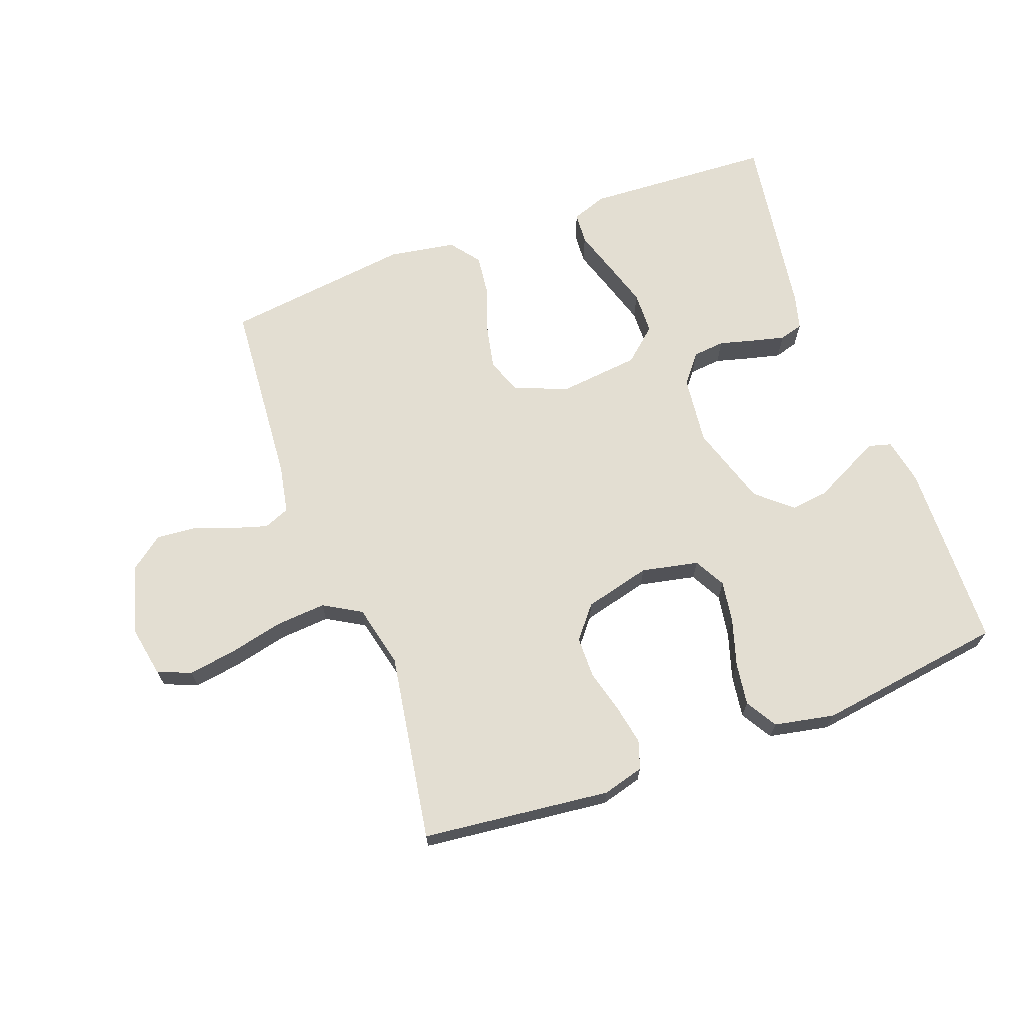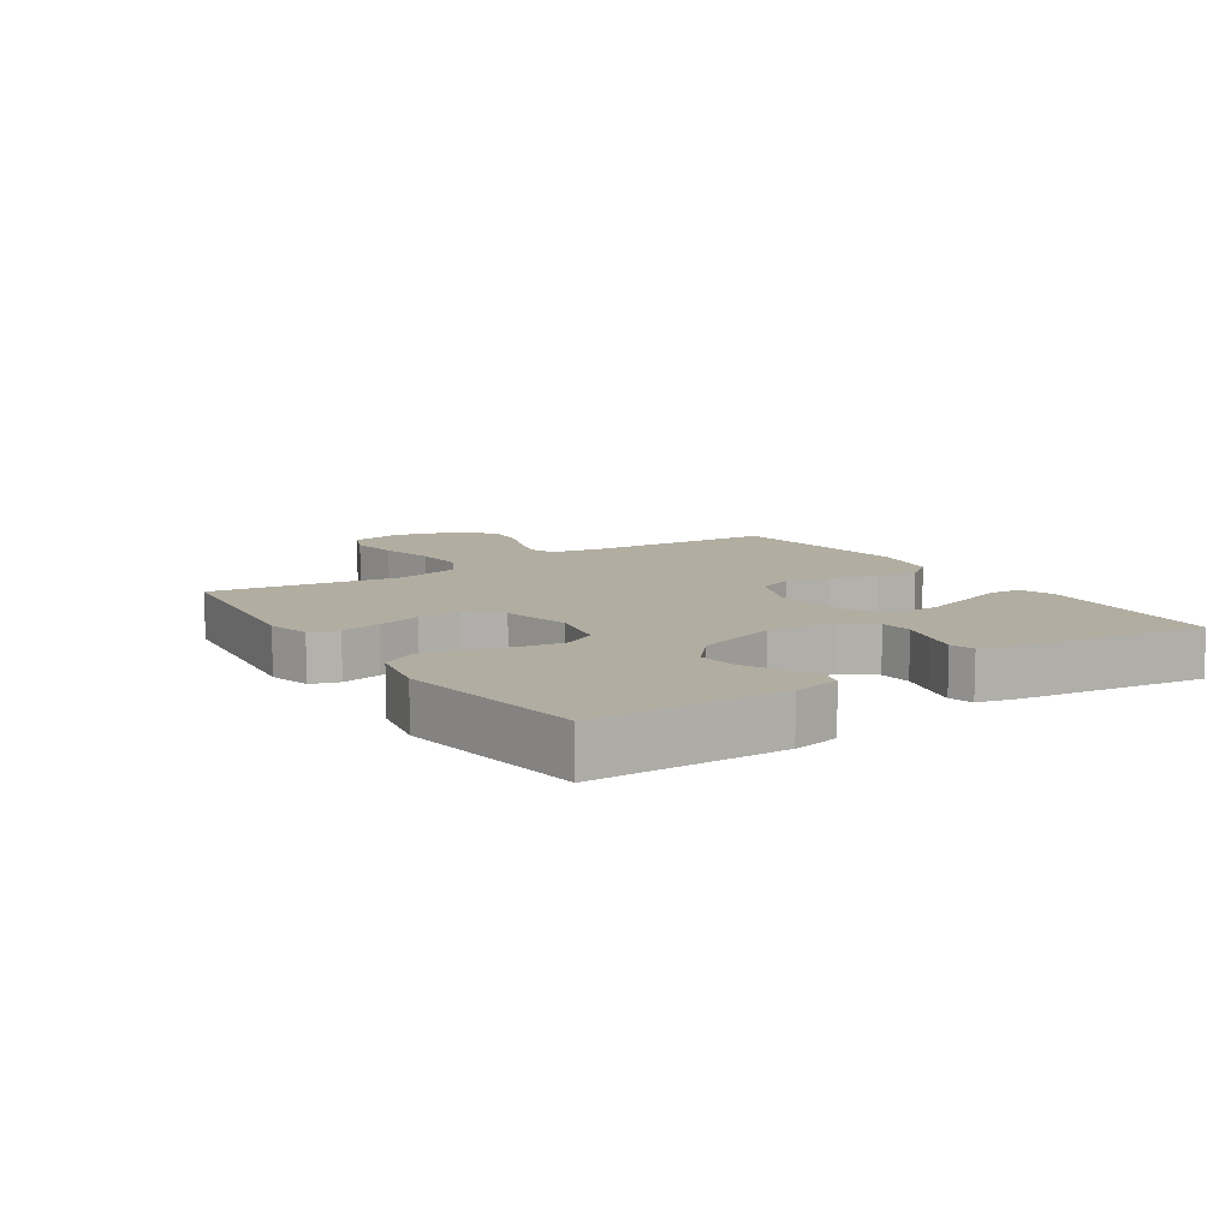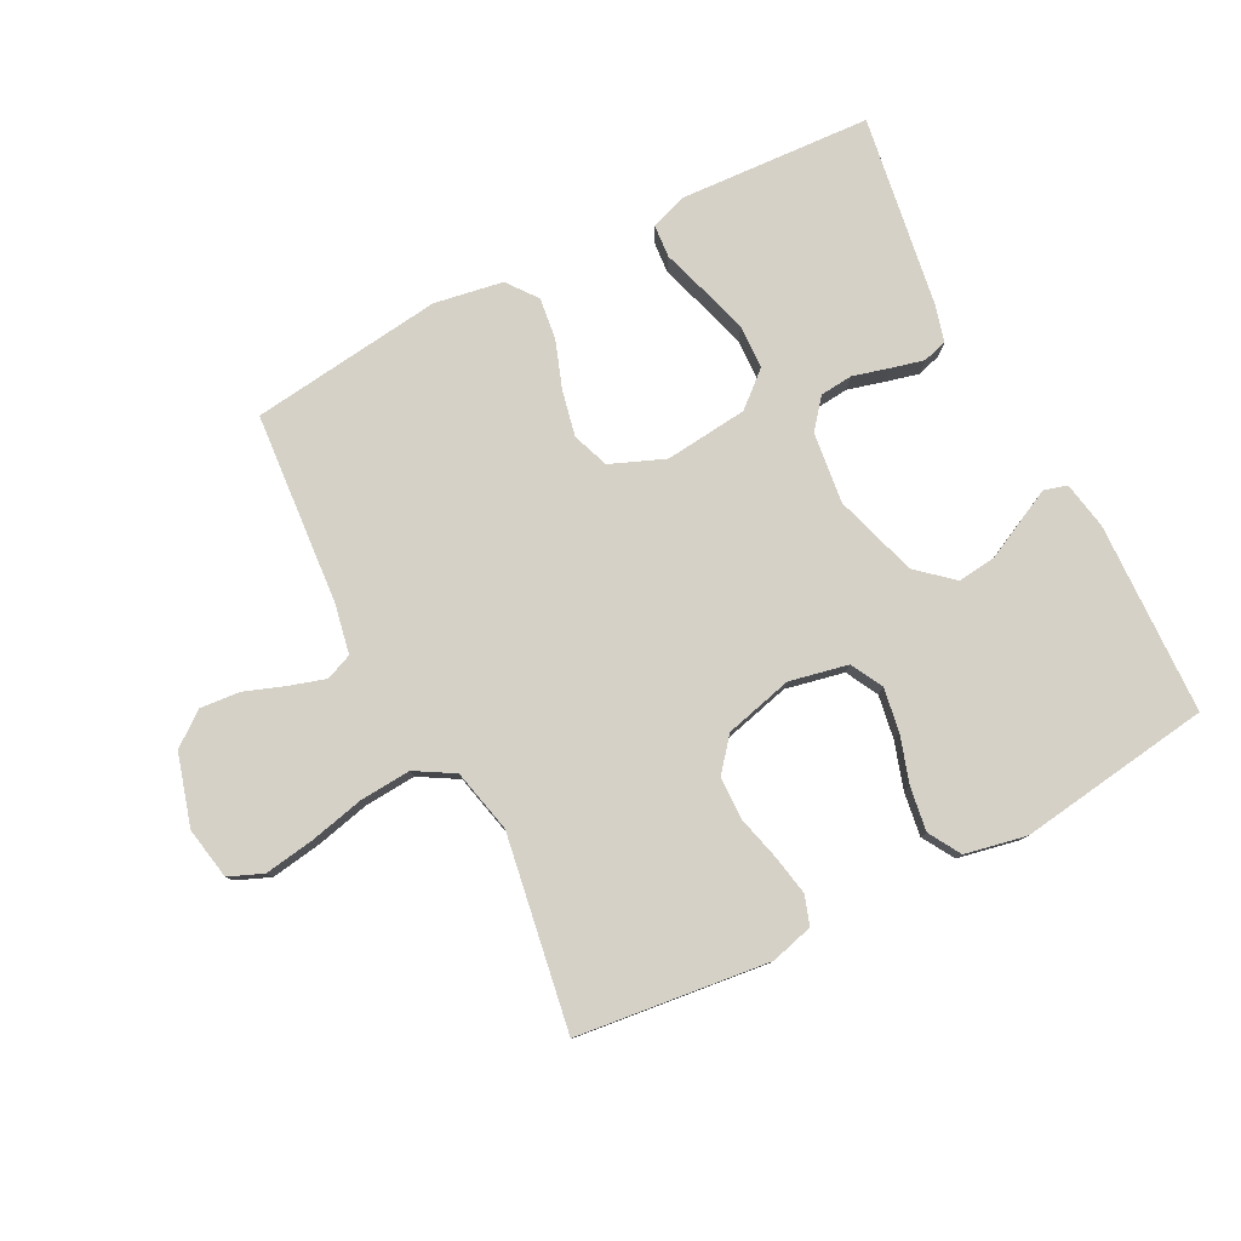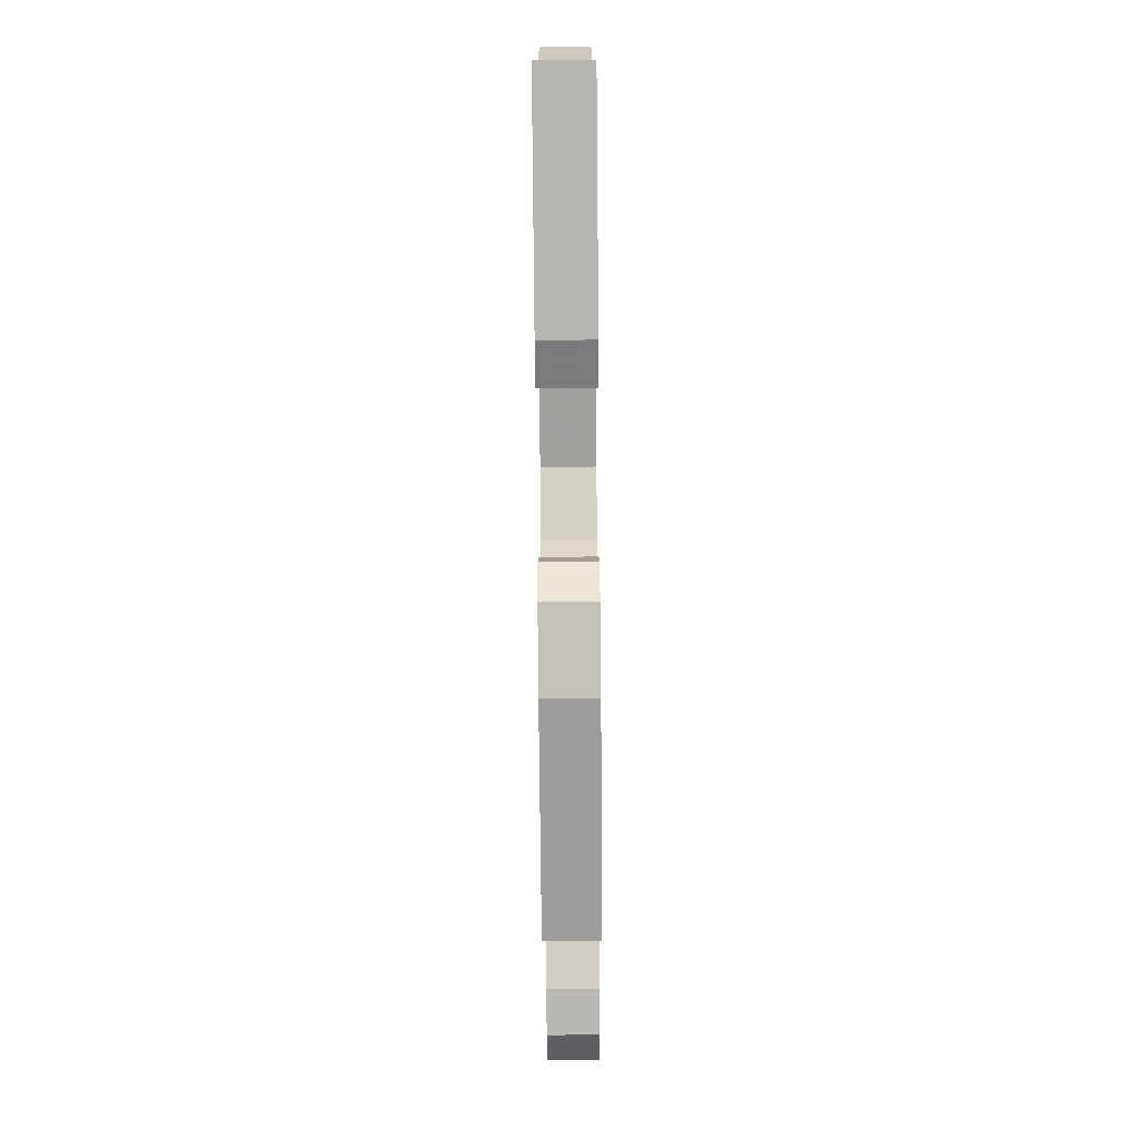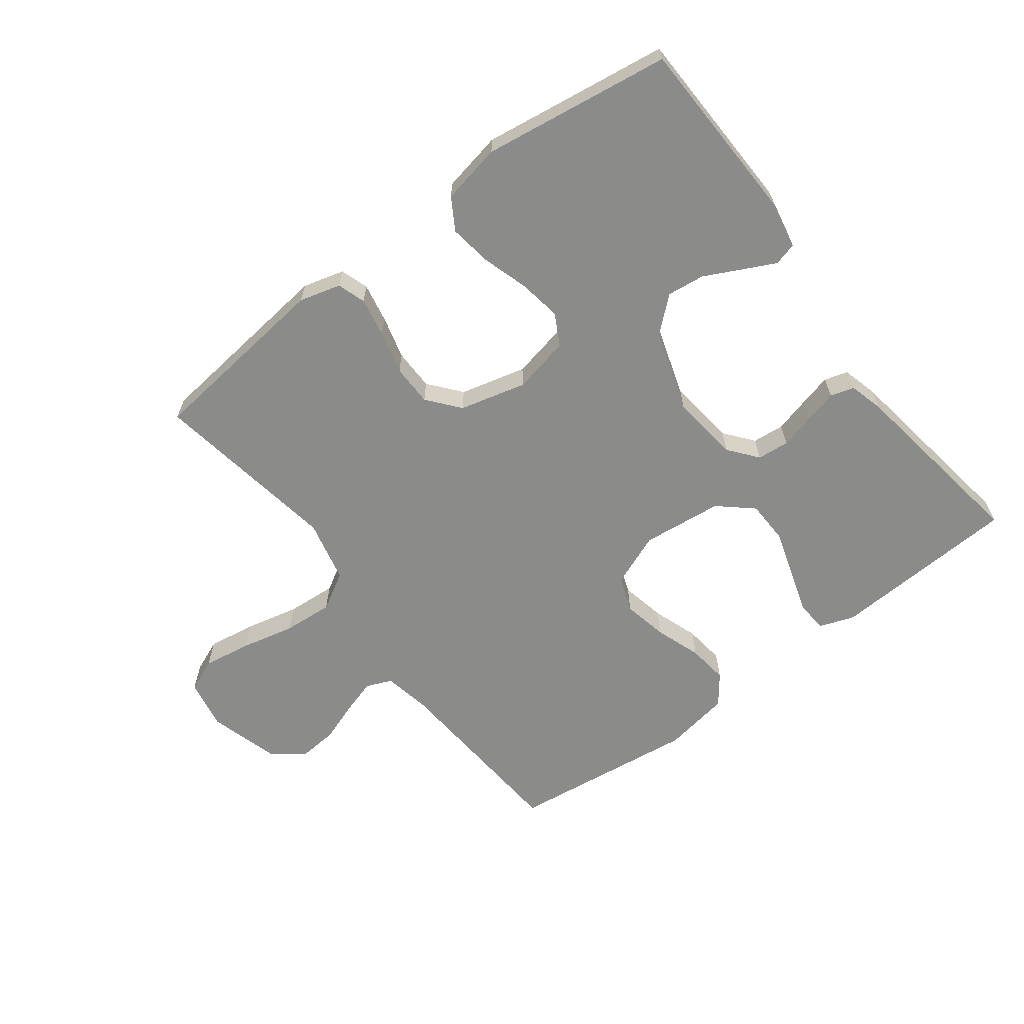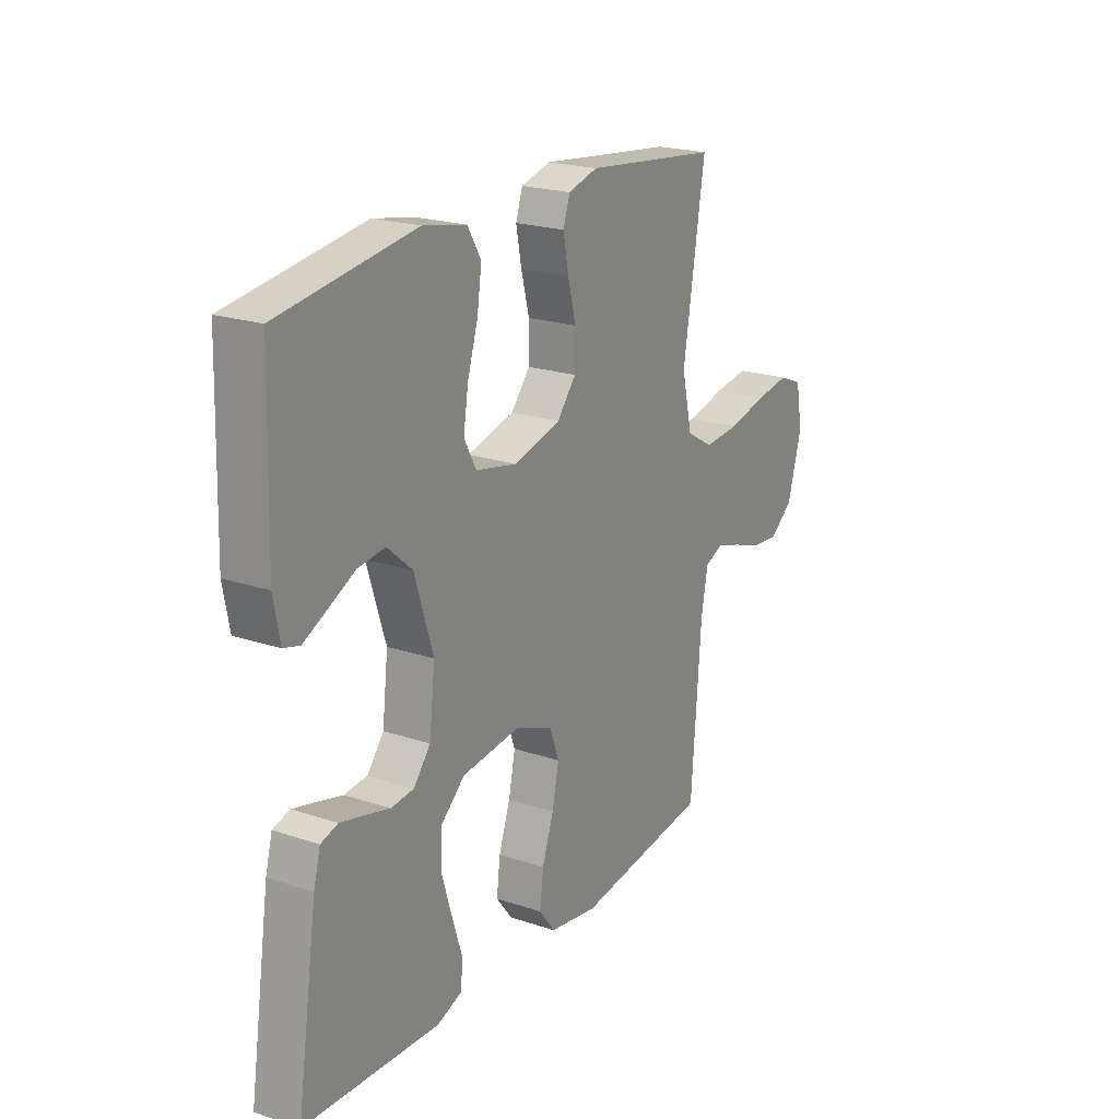
<metadata>
{"format":"obj","ext":"obj","renderer":"f3d","projection":"perspective","resolution":1024,"background":"white","views":[{"elev":67.6,"azim":-20.3,"up":"+Y"},{"elev":10.4,"azim":56.4,"up":"+Y"},{"elev":79.4,"azim":-27.1,"up":"+Y"},{"elev":-77.9,"azim":90.5,"up":"+Z"},{"elev":-63.7,"azim":37.1,"up":"+Y"},{"elev":21.3,"azim":120.7,"up":"+Z"}]}
</metadata>
<code>
v -0.5 0.07 0.5
v -0.2 0.07 0.534
v -0.134 0.07 0.516
v -0.119 0.07 0.471
v -0.131 0.07 0.408
v -0.149 0.07 0.339
v -0.148 0.07 0.273
v -0.106 0.07 0.222
v 0 0.07 0.195
v 0.091 0.07 0.214
v 0.118 0.07 0.264
v 0.107 0.07 0.332
v 0.084 0.07 0.406
v 0.074 0.07 0.474
v 0.104 0.07 0.524
v 0.2 0.07 0.543
v 0.5 0.07 0.5
v 0.509 0.07 0.2
v 0.495 0.07 0.126
v 0.459 0.07 0.116
v 0.408 0.07 0.141
v 0.348 0.07 0.171
v 0.288 0.07 0.178
v 0.233 0.07 0.13
v 0.192 0.07 0
v 0.205 0.07 -0.11
v 0.242 0.07 -0.156
v 0.293 0.07 -0.161
v 0.349 0.07 -0.146
v 0.401 0.07 -0.133
v 0.439 0.07 -0.144
v 0.454 0.07 -0.2
v 0.5 0.07 -0.5
v 0.2 0.07 -0.516
v 0.144 0.07 -0.496
v 0.14 0.07 -0.445
v 0.162 0.07 -0.376
v 0.185 0.07 -0.301
v 0.183 0.07 -0.233
v 0.129 0.07 -0.186
v 0 0.07 -0.172
v -0.085 0.07 -0.206
v -0.106 0.07 -0.263
v -0.091 0.07 -0.334
v -0.065 0.07 -0.408
v -0.057 0.07 -0.473
v -0.093 0.07 -0.52
v -0.2 0.07 -0.538
v -0.5 0.07 -0.5
v -0.523 0.07 -0.2
v -0.538 0.07 -0.123
v -0.579 0.07 -0.106
v -0.635 0.07 -0.123
v -0.699 0.07 -0.146
v -0.761 0.07 -0.151
v -0.813 0.07 -0.111
v -0.845 0.07 0
v -0.83 0.07 0.081
v -0.777 0.07 0.103
v -0.7 0.07 0.091
v -0.614 0.07 0.071
v -0.534 0.07 0.065
v -0.474 0.07 0.1
v -0.451 0.07 0.2
v -0.5 0 0.5
v -0.2 0 0.534
v -0.134 0 0.516
v -0.119 0 0.471
v -0.131 0 0.408
v -0.149 0 0.339
v -0.148 0 0.273
v -0.106 0 0.222
v 0 0 0.195
v 0.091 0 0.214
v 0.118 0 0.264
v 0.107 0 0.332
v 0.084 0 0.406
v 0.074 0 0.474
v 0.104 0 0.524
v 0.2 0 0.543
v 0.5 0 0.5
v 0.509 0 0.2
v 0.495 0 0.126
v 0.459 0 0.116
v 0.408 0 0.141
v 0.348 0 0.171
v 0.288 0 0.178
v 0.233 0 0.13
v 0.192 0 0
v 0.205 0 -0.11
v 0.242 0 -0.156
v 0.293 0 -0.161
v 0.349 0 -0.146
v 0.401 0 -0.133
v 0.439 0 -0.144
v 0.454 0 -0.2
v 0.5 0 -0.5
v 0.2 0 -0.516
v 0.144 0 -0.496
v 0.14 0 -0.445
v 0.162 0 -0.376
v 0.185 0 -0.301
v 0.183 0 -0.233
v 0.129 0 -0.186
v 0 0 -0.172
v -0.085 0 -0.206
v -0.106 0 -0.263
v -0.091 0 -0.334
v -0.065 0 -0.408
v -0.057 0 -0.473
v -0.093 0 -0.52
v -0.2 0 -0.538
v -0.5 0 -0.5
v -0.523 0 -0.2
v -0.538 0 -0.123
v -0.579 0 -0.106
v -0.635 0 -0.123
v -0.699 0 -0.146
v -0.761 0 -0.151
v -0.813 0 -0.111
v -0.845 0 0
v -0.83 0 0.081
v -0.777 0 0.103
v -0.7 0 0.091
v -0.614 0 0.071
v -0.534 0 0.065
v -0.474 0 0.1
v -0.451 0 0.2
f 58 59 60 61
f 58 61 62
f 57 58 62
f 56 57 62
f 53 54 55 56
f 52 53 56 62
f 51 52 62 63
f 47 48 49 50
f 47 50 51 63
f 44 45 46 47
f 43 44 47 63
f 34 35 36 37
f 34 37 38
f 33 34 38 39
f 28 29 30 31
f 28 31 32 33
f 19 20 21 22
f 17 18 19 22
f 17 22 23
f 16 17 23 24
f 12 13 14 15
f 11 12 15 16
f 3 4 5 6
f 1 2 3 6
f 64 1 6 7
f 42 43 63 64
f 41 42 64 7
f 40 41 7 8
f 39 40 8 9
f 27 28 33 39
f 26 27 39
f 25 26 39 9
f 11 16 24 25
f 10 11 25
f 9 10 25
f 125 124 123 122
f 126 125 122
f 126 122 121
f 126 121 120
f 120 119 118 117
f 126 120 117 116
f 127 126 116 115
f 114 113 112 111
f 127 115 114 111
f 111 110 109 108
f 127 111 108 107
f 101 100 99 98
f 102 101 98
f 103 102 98 97
f 95 94 93 92
f 97 96 95 92
f 86 85 84 83
f 86 83 82 81
f 87 86 81
f 88 87 81 80
f 79 78 77 76
f 80 79 76 75
f 70 69 68 67
f 70 67 66 65
f 71 70 65 128
f 128 127 107 106
f 71 128 106 105
f 72 71 105 104
f 73 72 104 103
f 103 97 92 91
f 103 91 90
f 73 103 90 89
f 89 88 80 75
f 89 75 74
f 89 74 73
f 1 65 66 2
f 2 66 67 3
f 3 67 68 4
f 4 68 69 5
f 5 69 70 6
f 6 70 71 7
f 7 71 72 8
f 8 72 73 9
f 9 73 74 10
f 10 74 75 11
f 11 75 76 12
f 12 76 77 13
f 13 77 78 14
f 14 78 79 15
f 15 79 80 16
f 16 80 81 17
f 17 81 82 18
f 18 82 83 19
f 19 83 84 20
f 20 84 85 21
f 21 85 86 22
f 22 86 87 23
f 23 87 88 24
f 24 88 89 25
f 25 89 90 26
f 26 90 91 27
f 27 91 92 28
f 28 92 93 29
f 29 93 94 30
f 30 94 95 31
f 31 95 96 32
f 32 96 97 33
f 33 97 98 34
f 34 98 99 35
f 35 99 100 36
f 36 100 101 37
f 37 101 102 38
f 38 102 103 39
f 39 103 104 40
f 40 104 105 41
f 41 105 106 42
f 42 106 107 43
f 43 107 108 44
f 44 108 109 45
f 45 109 110 46
f 46 110 111 47
f 47 111 112 48
f 48 112 113 49
f 49 113 114 50
f 50 114 115 51
f 51 115 116 52
f 52 116 117 53
f 53 117 118 54
f 54 118 119 55
f 55 119 120 56
f 56 120 121 57
f 57 121 122 58
f 58 122 123 59
f 59 123 124 60
f 60 124 125 61
f 61 125 126 62
f 62 126 127 63
f 63 127 128 64
f 64 128 65 1

</code>
